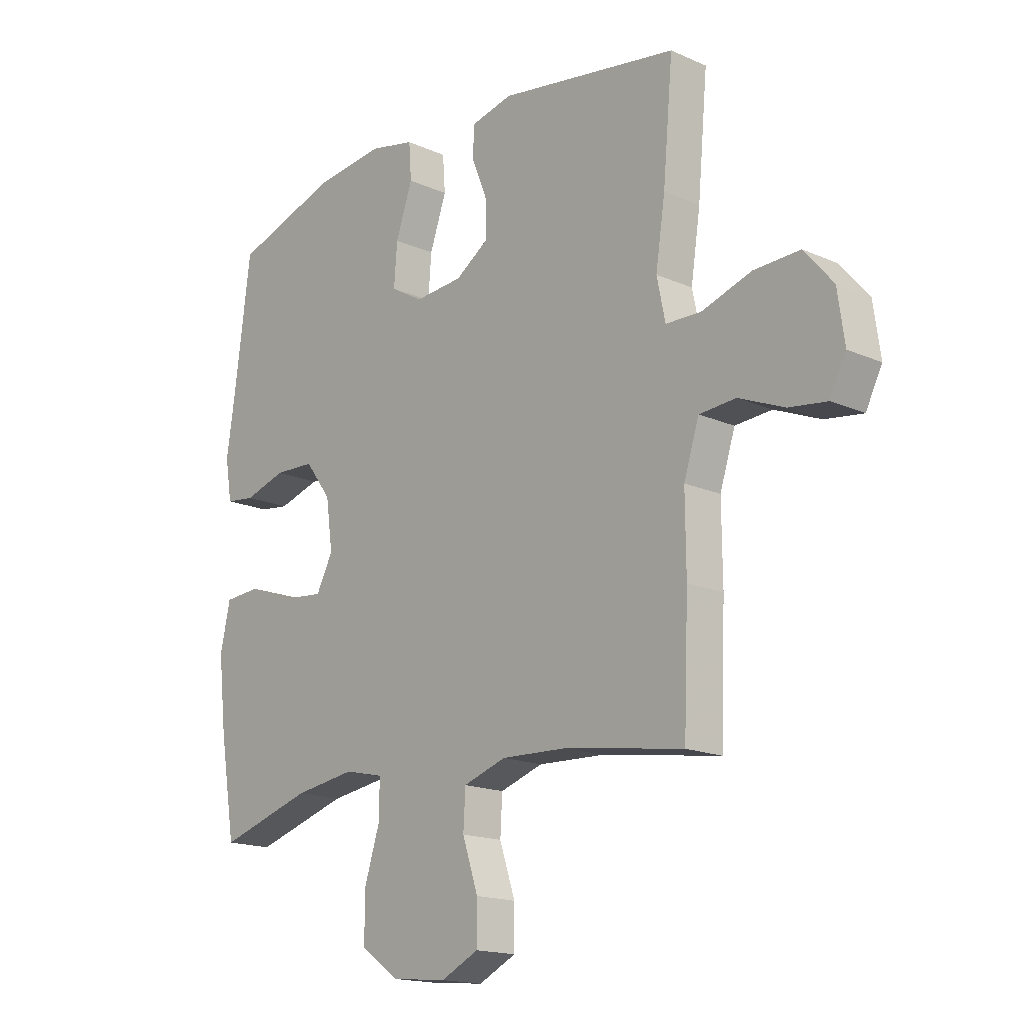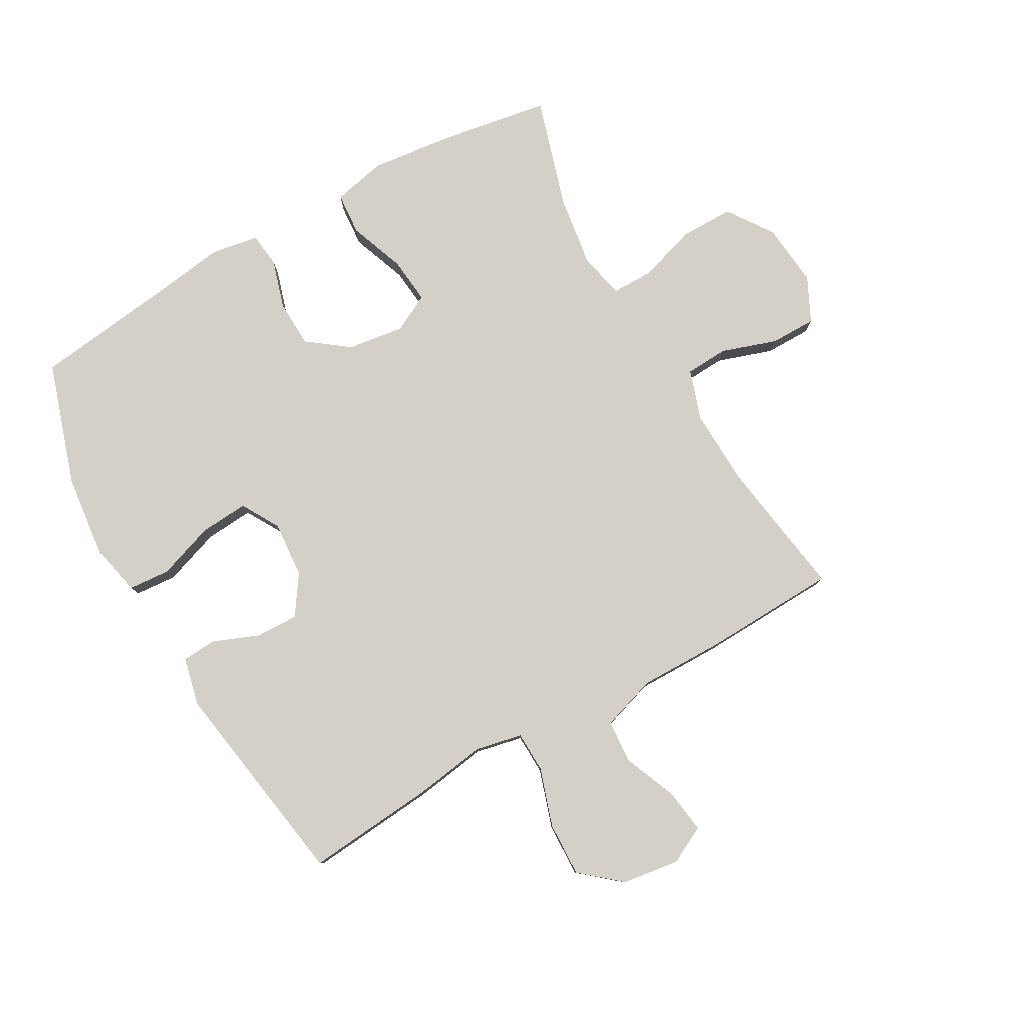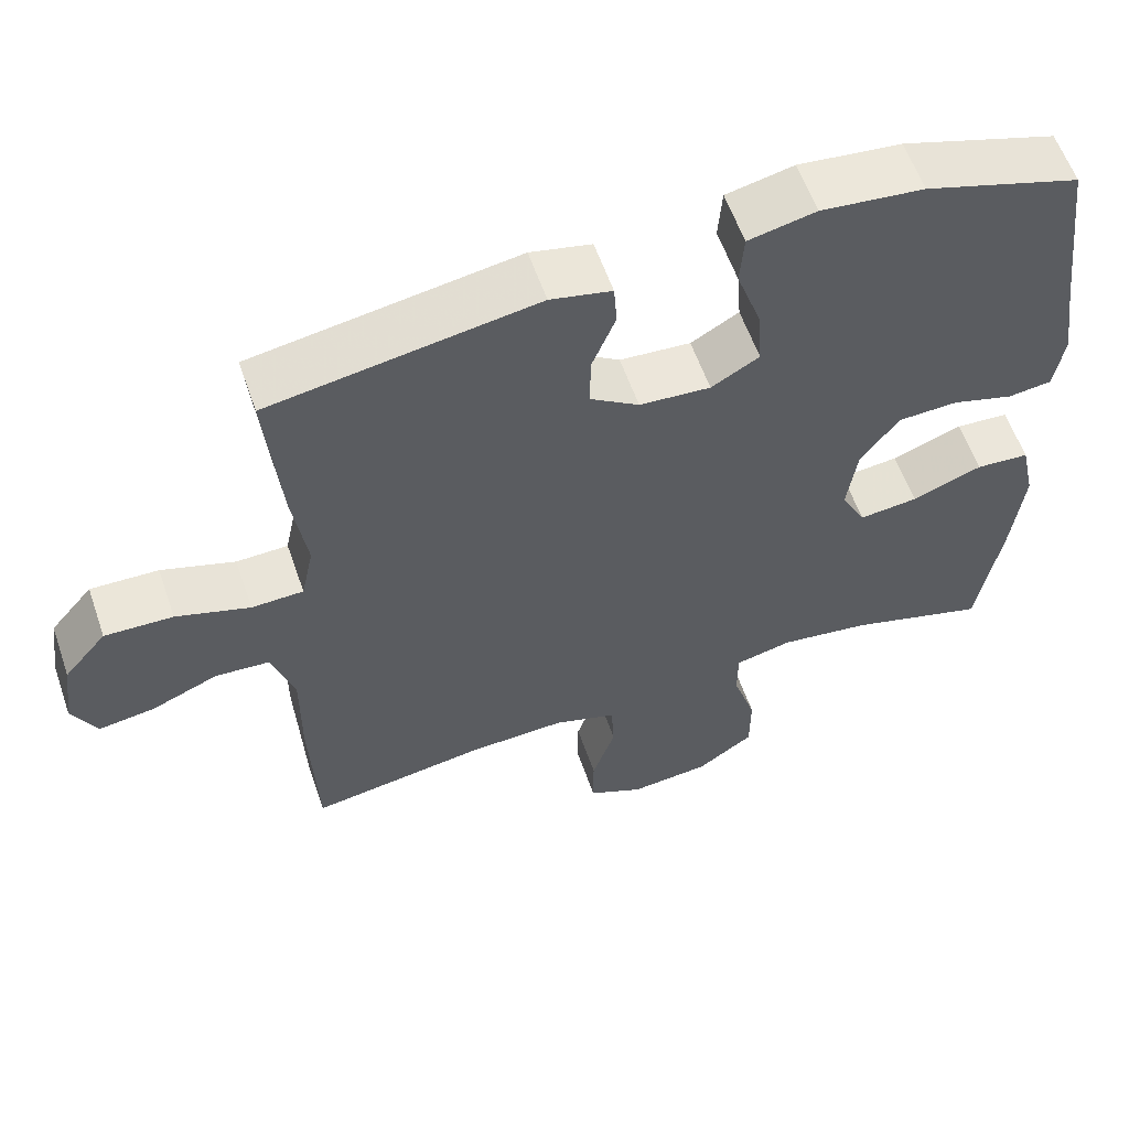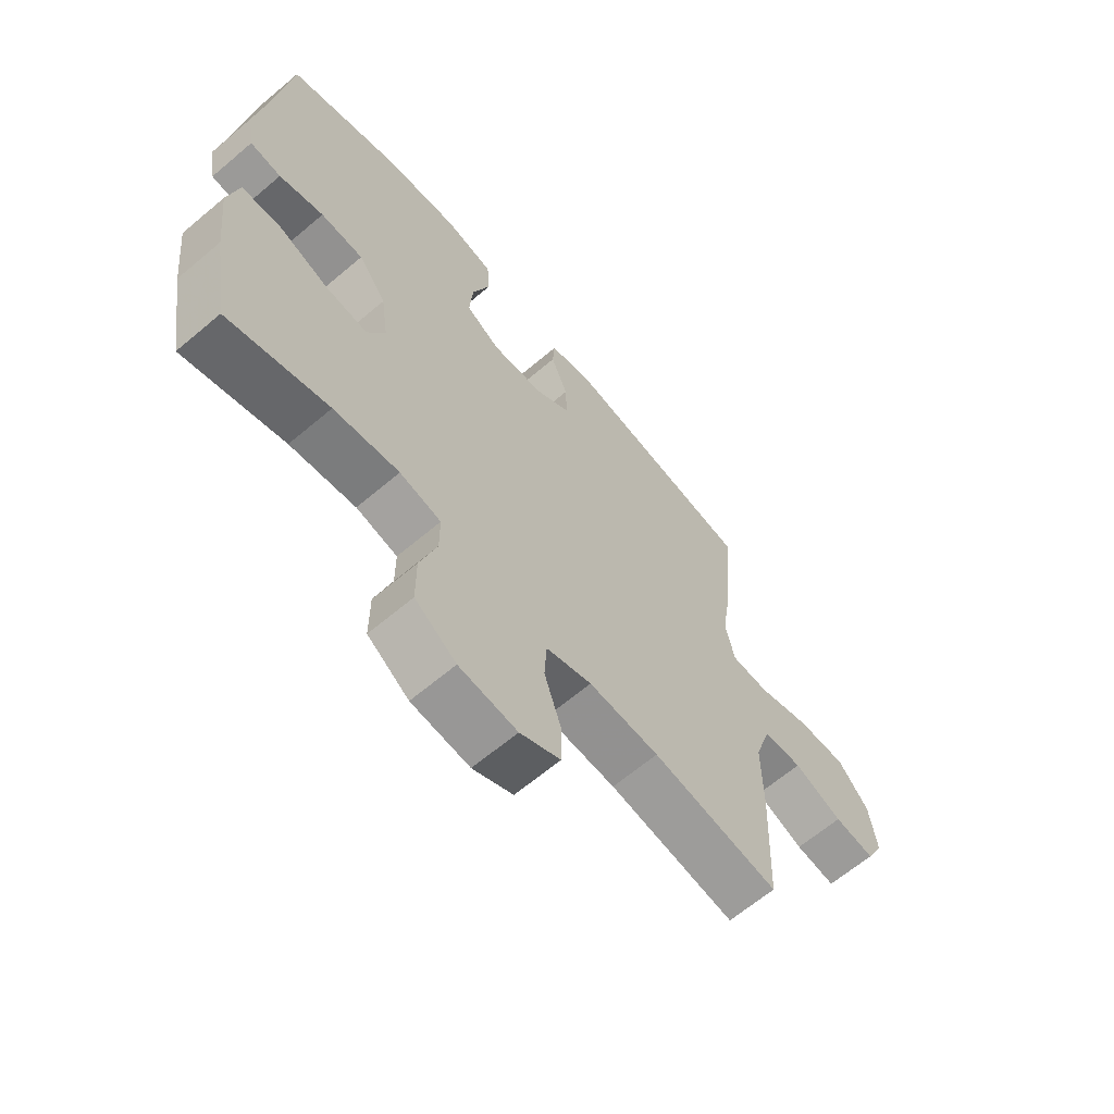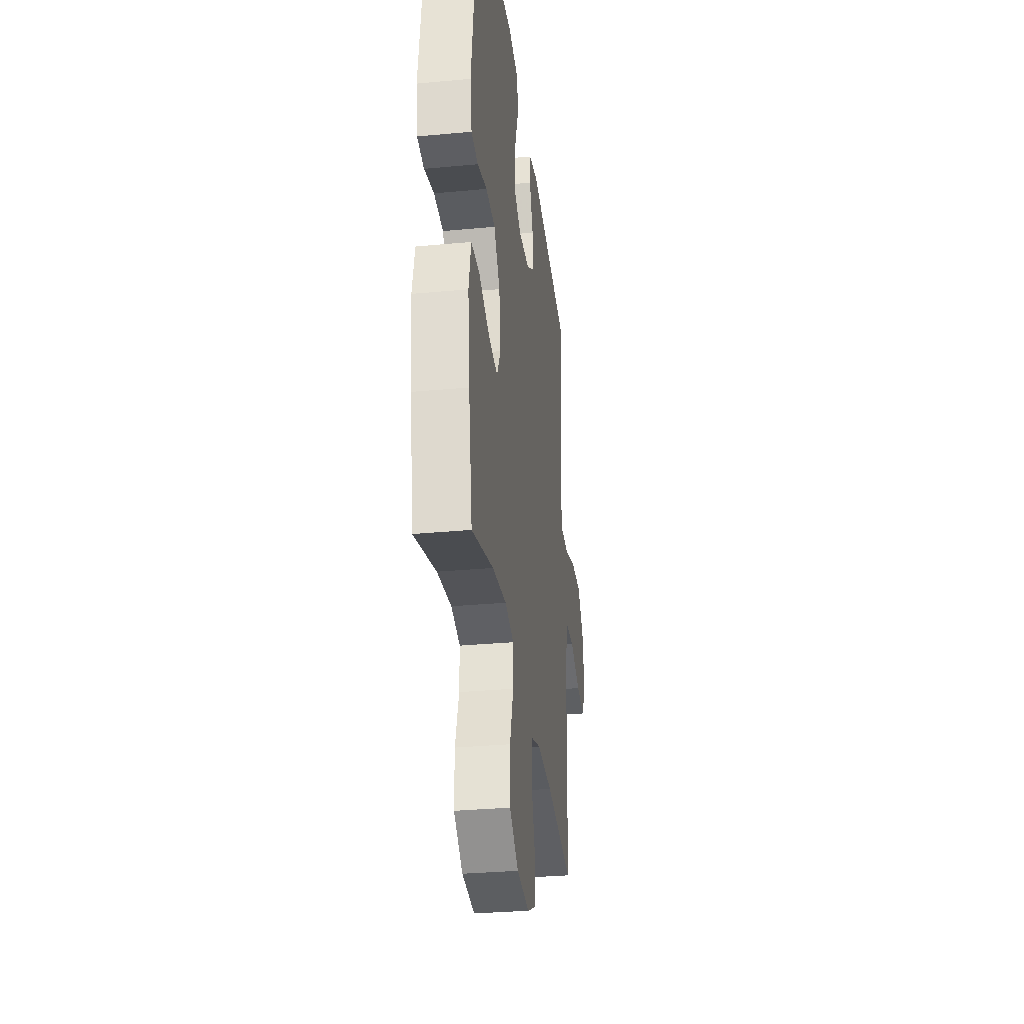
<metadata>
{"format":"obj","ext":"obj","renderer":"f3d","projection":"perspective","resolution":1024,"background":"white","views":[{"elev":-16.8,"azim":48.1,"up":"+Z"},{"elev":80.0,"azim":60.6,"up":"+Y"},{"elev":58.9,"azim":160.9,"up":"+Z"},{"elev":-64.6,"azim":-49.6,"up":"+Z"},{"elev":-31.8,"azim":-82.5,"up":"+Z"}]}
</metadata>
<code>
v -0.5 0.07 -0.5
v -0.53 0.07 -0.32
v -0.545 0.07 -0.186
v -0.526 0.07 -0.099
v -0.457 0.07 -0.094
v -0.366 0.07 -0.128
v -0.29 0.07 -0.136
v -0.258 0.07 -0.075
v -0.271 0.07 0.018
v -0.321 0.07 0.085
v -0.398 0.07 0.088
v -0.478 0.07 0.064
v -0.534 0.07 0.071
v -0.547 0.07 0.148
v -0.53 0.07 0.265
v -0.5 0.07 0.5
v -0.299 0.07 0.565
v -0.166 0.07 0.58
v -0.079 0.07 0.561
v -0.074 0.07 0.493
v -0.106 0.07 0.401
v -0.112 0.07 0.322
v -0.05 0.07 0.286
v 0.042 0.07 0.293
v 0.106 0.07 0.336
v 0.104 0.07 0.406
v 0.074 0.07 0.481
v 0.078 0.07 0.537
v 0.157 0.07 0.555
v 0.5 0.07 0.5
v 0.481 0.07 0.29
v 0.463 0.07 0.171
v 0.479 0.07 0.094
v 0.546 0.07 0.092
v 0.641 0.07 0.123
v 0.729 0.07 0.126
v 0.784 0.07 0.061
v 0.797 0.07 -0.032
v 0.766 0.07 -0.093
v 0.694 0.07 -0.083
v 0.607 0.07 -0.047
v 0.537 0.07 -0.052
v 0.508 0.07 -0.142
v 0.509 0.07 -0.28
v 0.5 0.07 -0.5
v 0.273 0.07 -0.465
v 0.147 0.07 -0.46
v 0.065 0.07 -0.487
v 0.061 0.07 -0.557
v 0.091 0.07 -0.647
v 0.091 0.07 -0.722
v 0.019 0.07 -0.757
v -0.085 0.07 -0.747
v -0.159 0.07 -0.695
v -0.159 0.07 -0.608
v -0.129 0.07 -0.514
v -0.129 0.07 -0.446
v -0.203 0.07 -0.429
v -0.32 0.07 -0.446
v -0.5 0 -0.5
v -0.53 0 -0.32
v -0.545 0 -0.186
v -0.526 0 -0.099
v -0.457 0 -0.094
v -0.366 0 -0.128
v -0.29 0 -0.136
v -0.258 0 -0.075
v -0.271 0 0.018
v -0.321 0 0.085
v -0.398 0 0.088
v -0.478 0 0.064
v -0.534 0 0.071
v -0.547 0 0.148
v -0.53 0 0.265
v -0.5 0 0.5
v -0.299 0 0.565
v -0.166 0 0.58
v -0.079 0 0.561
v -0.074 0 0.493
v -0.106 0 0.401
v -0.112 0 0.322
v -0.05 0 0.286
v 0.042 0 0.293
v 0.106 0 0.336
v 0.104 0 0.406
v 0.074 0 0.481
v 0.078 0 0.537
v 0.157 0 0.555
v 0.5 0 0.5
v 0.481 0 0.29
v 0.463 0 0.171
v 0.479 0 0.094
v 0.546 0 0.092
v 0.641 0 0.123
v 0.729 0 0.126
v 0.784 0 0.061
v 0.797 0 -0.032
v 0.766 0 -0.093
v 0.694 0 -0.083
v 0.607 0 -0.047
v 0.537 0 -0.052
v 0.508 0 -0.142
v 0.509 0 -0.28
v 0.5 0 -0.5
v 0.273 0 -0.465
v 0.147 0 -0.46
v 0.065 0 -0.487
v 0.061 0 -0.557
v 0.091 0 -0.647
v 0.091 0 -0.722
v 0.019 0 -0.757
v -0.085 0 -0.747
v -0.159 0 -0.695
v -0.159 0 -0.608
v -0.129 0 -0.514
v -0.129 0 -0.446
v -0.203 0 -0.429
v -0.32 0 -0.446
f 53 54 55 56
f 53 56 57
f 52 53 57
f 49 50 51 52
f 48 49 52 57
f 47 48 57 58
f 43 44 45 46
f 42 43 46 47
f 38 39 40 41
f 38 41 42
f 37 38 42
f 34 35 36 37
f 33 34 37 42
f 29 30 31 32
f 29 32 33
f 26 27 28 29
f 25 26 29 33
f 24 25 33 42
f 18 19 20 21
f 18 21 22
f 15 16 17 18
f 15 18 22
f 14 15 22 23
f 11 12 13 14
f 10 11 14 23
f 3 4 5 6
f 3 6 7
f 59 1 2 3
f 58 59 3 7
f 9 10 23 24
f 8 9 24 42
f 42 47 58
f 7 8 42 58
f 115 114 113 112
f 116 115 112
f 116 112 111
f 111 110 109 108
f 116 111 108 107
f 117 116 107 106
f 105 104 103 102
f 106 105 102 101
f 100 99 98 97
f 101 100 97
f 101 97 96
f 96 95 94 93
f 101 96 93 92
f 91 90 89 88
f 92 91 88
f 88 87 86 85
f 92 88 85 84
f 101 92 84 83
f 80 79 78 77
f 81 80 77
f 77 76 75 74
f 81 77 74
f 82 81 74 73
f 73 72 71 70
f 82 73 70 69
f 65 64 63 62
f 66 65 62
f 62 61 60 118
f 66 62 118 117
f 83 82 69 68
f 101 83 68 67
f 117 106 101
f 117 101 67 66
f 1 60 61 2
f 2 61 62 3
f 3 62 63 4
f 4 63 64 5
f 5 64 65 6
f 6 65 66 7
f 7 66 67 8
f 8 67 68 9
f 9 68 69 10
f 10 69 70 11
f 11 70 71 12
f 12 71 72 13
f 13 72 73 14
f 14 73 74 15
f 15 74 75 16
f 16 75 76 17
f 17 76 77 18
f 18 77 78 19
f 19 78 79 20
f 20 79 80 21
f 21 80 81 22
f 22 81 82 23
f 23 82 83 24
f 24 83 84 25
f 25 84 85 26
f 26 85 86 27
f 27 86 87 28
f 28 87 88 29
f 29 88 89 30
f 30 89 90 31
f 31 90 91 32
f 32 91 92 33
f 33 92 93 34
f 34 93 94 35
f 35 94 95 36
f 36 95 96 37
f 37 96 97 38
f 38 97 98 39
f 39 98 99 40
f 40 99 100 41
f 41 100 101 42
f 42 101 102 43
f 43 102 103 44
f 44 103 104 45
f 45 104 105 46
f 46 105 106 47
f 47 106 107 48
f 48 107 108 49
f 49 108 109 50
f 50 109 110 51
f 51 110 111 52
f 52 111 112 53
f 53 112 113 54
f 54 113 114 55
f 55 114 115 56
f 56 115 116 57
f 57 116 117 58
f 58 117 118 59
f 59 118 60 1

</code>
